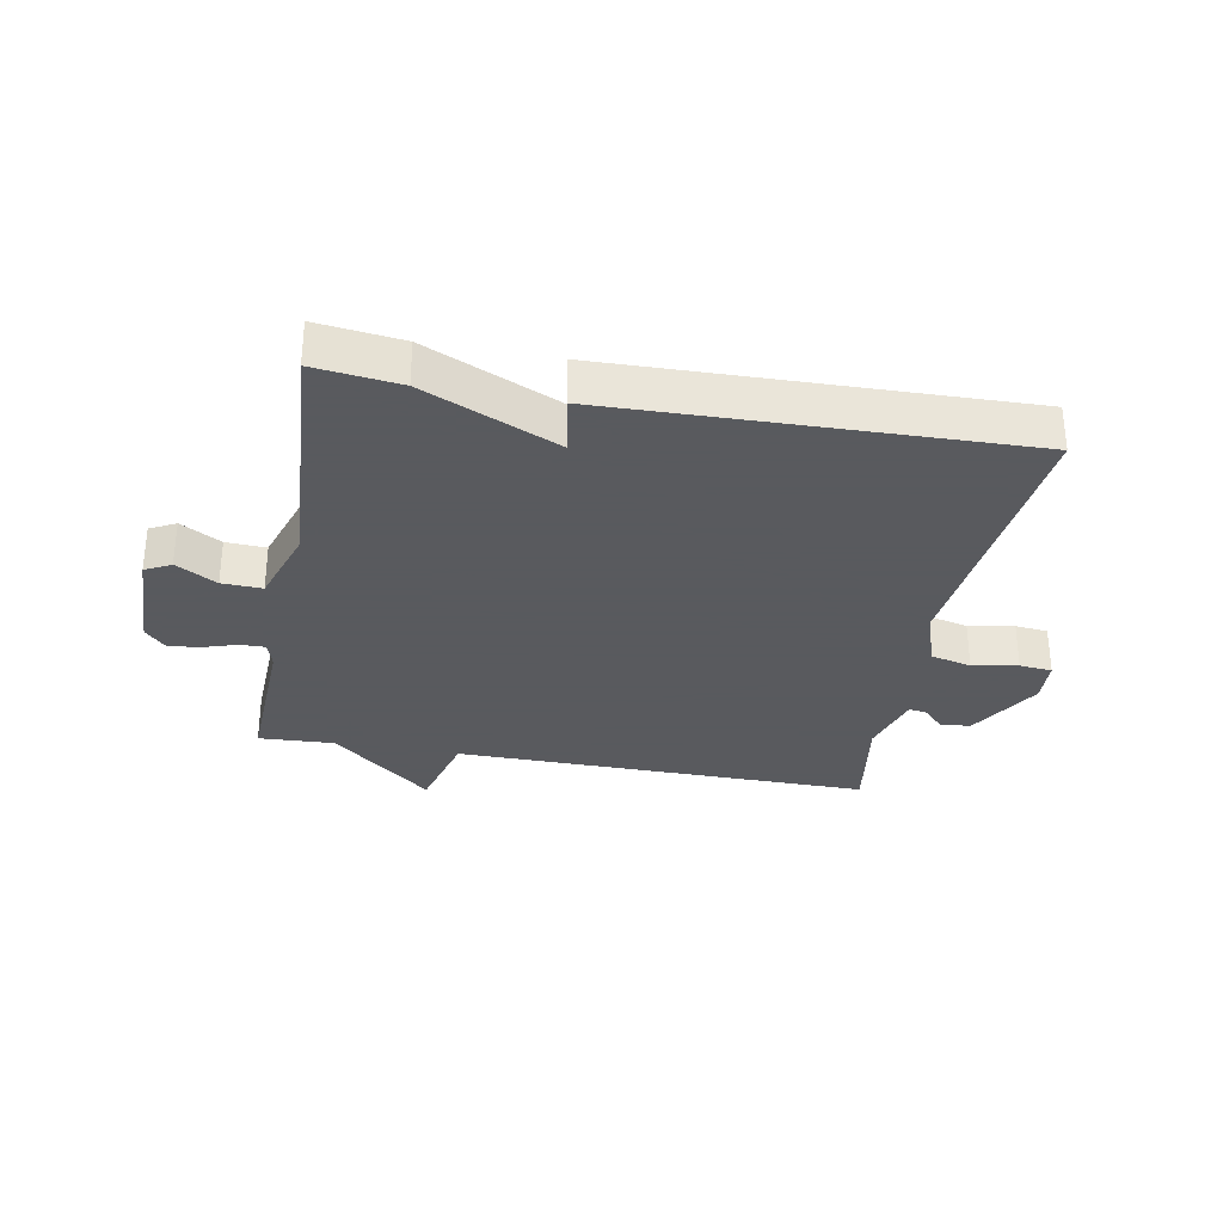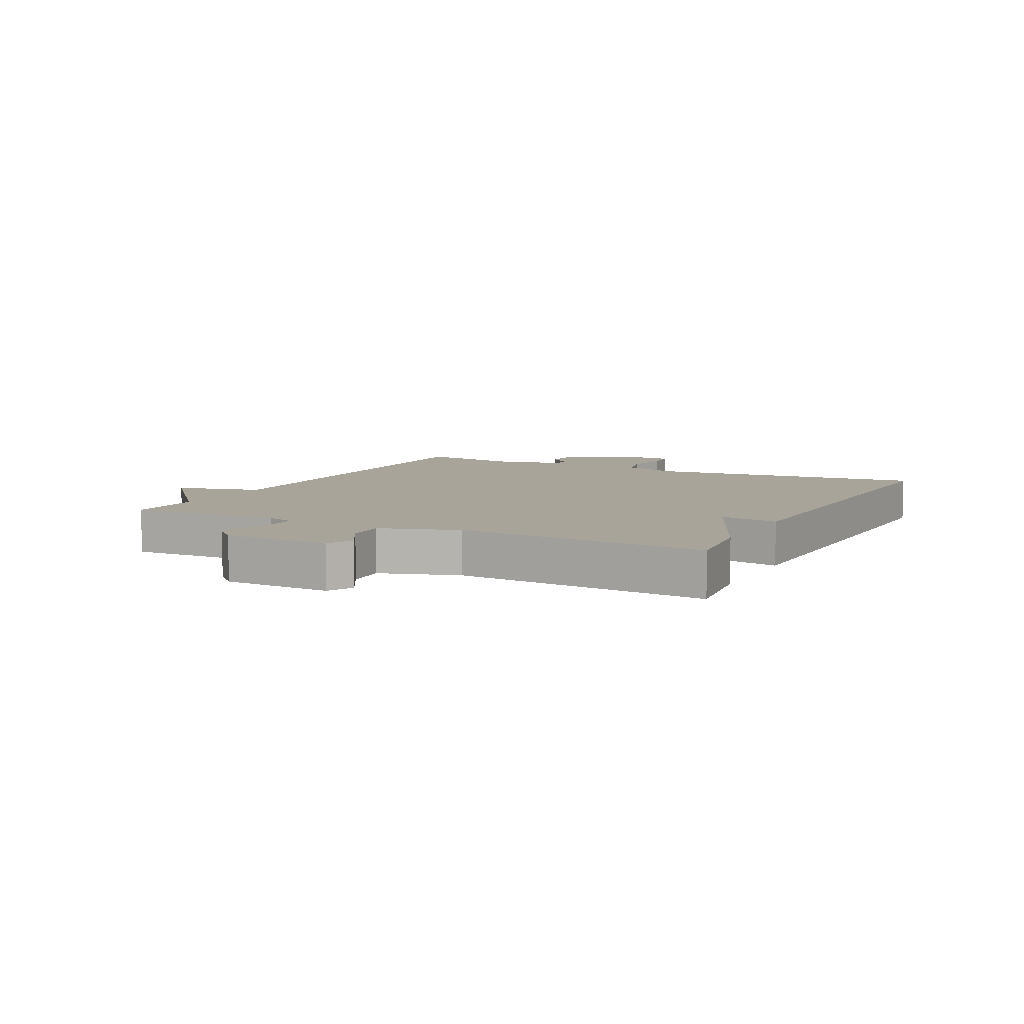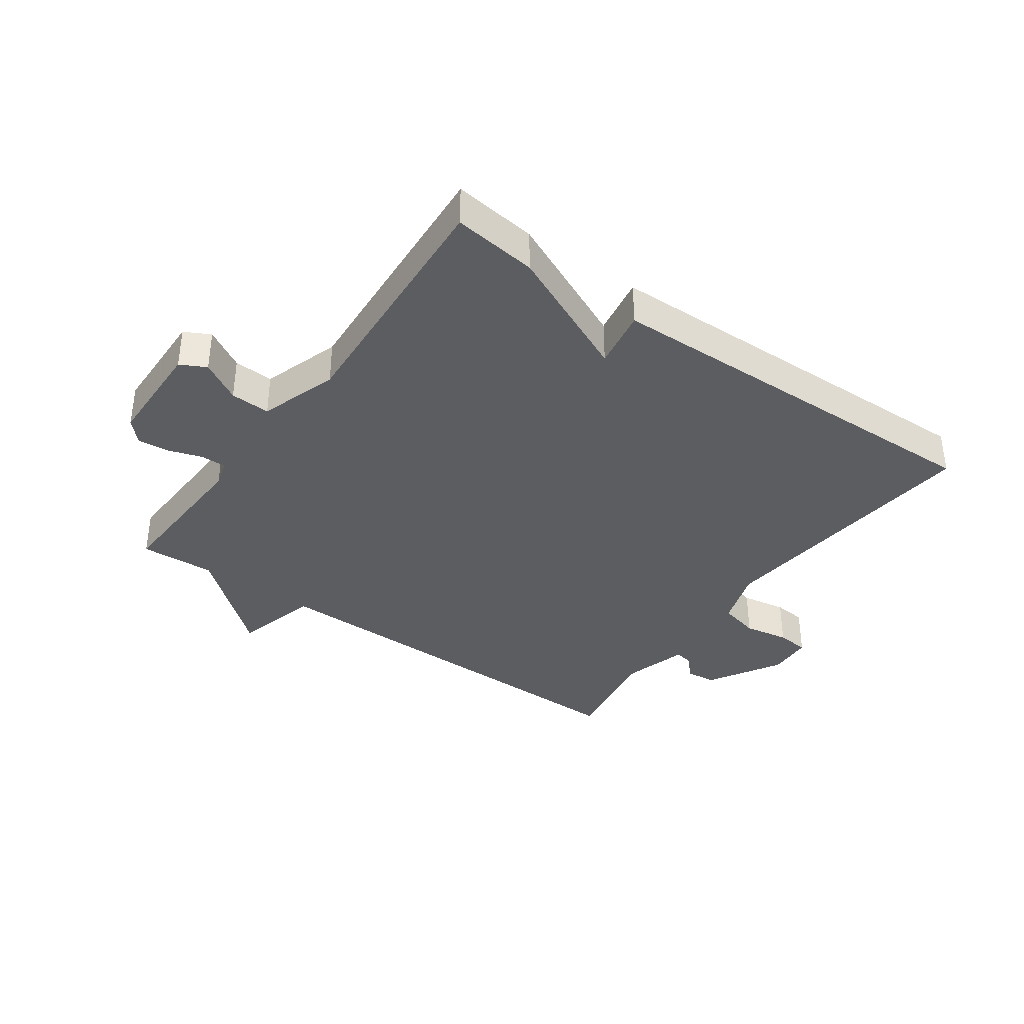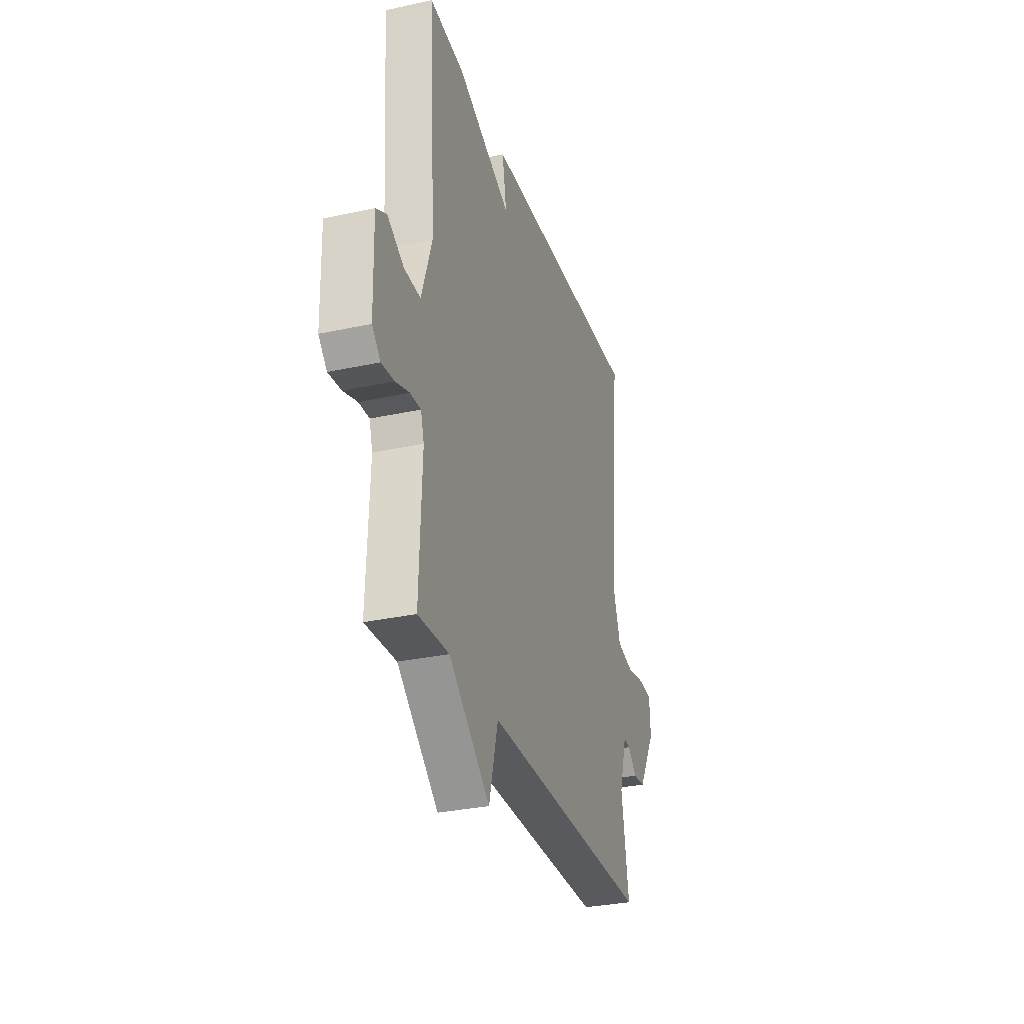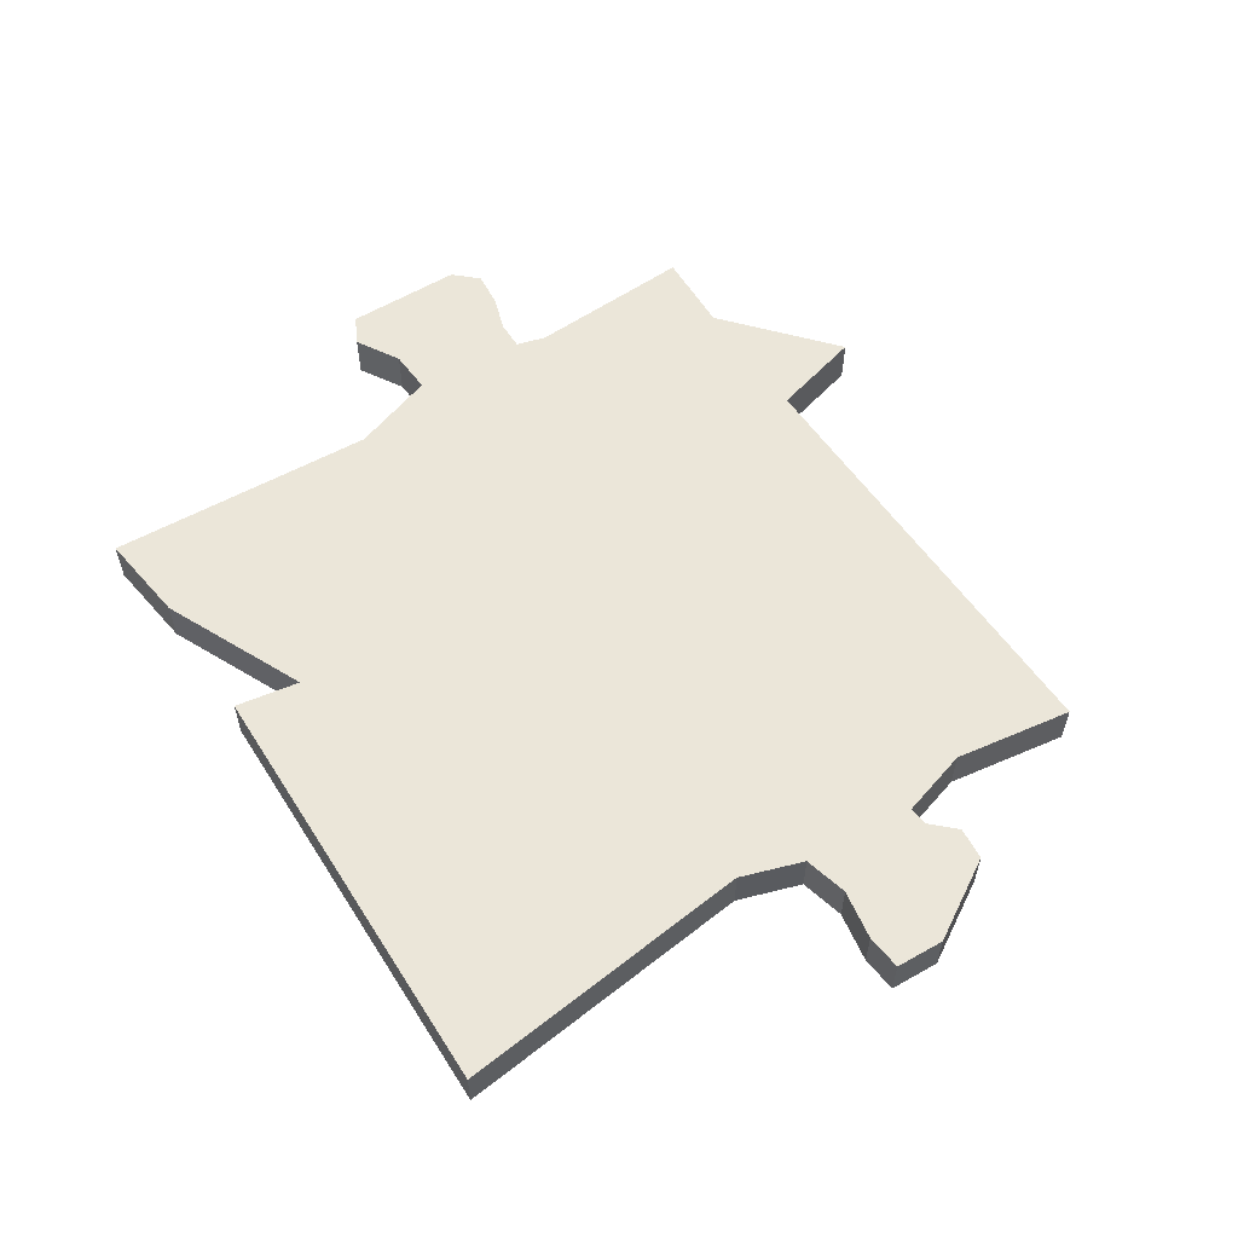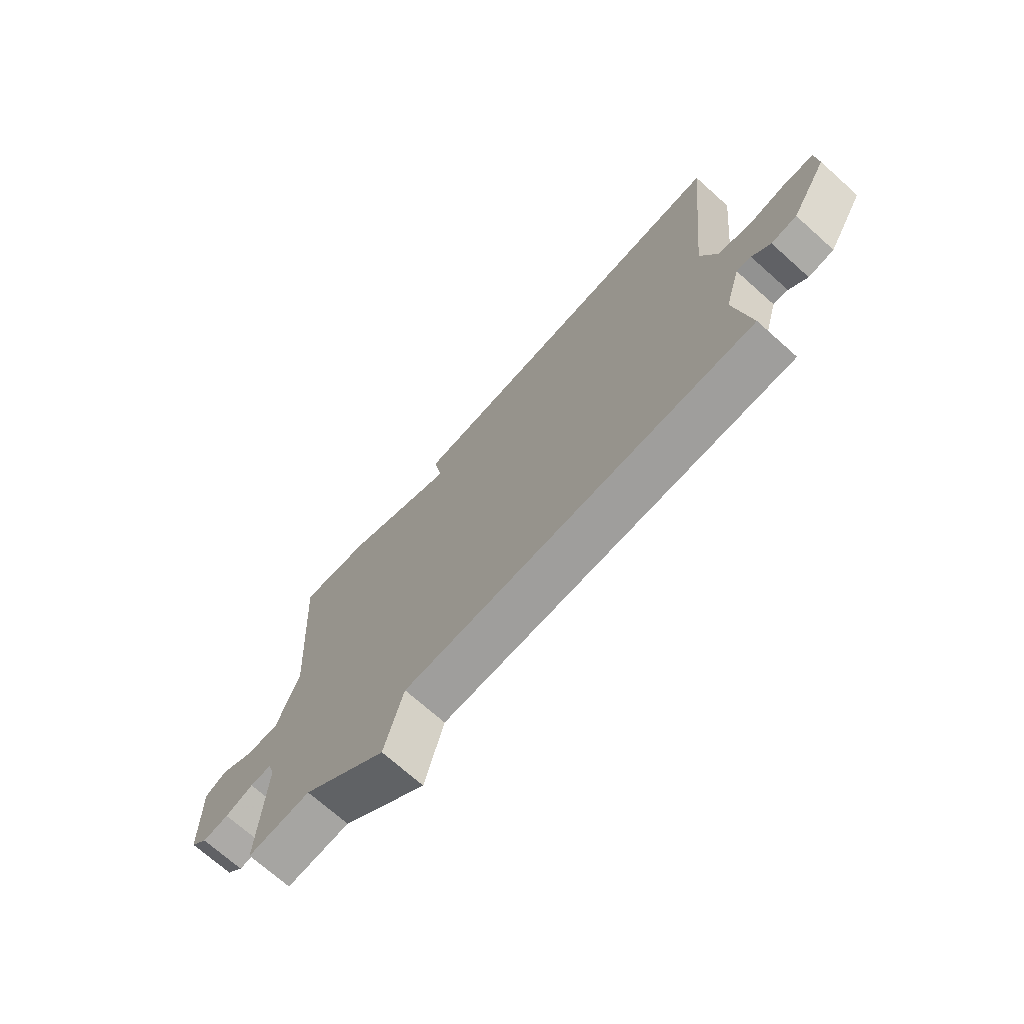
<metadata>
{"format":"obj","ext":"obj","renderer":"f3d","projection":"perspective","resolution":1024,"background":"white","views":[{"elev":-31.2,"azim":-10.5,"up":"+Y"},{"elev":7.3,"azim":-62.8,"up":"+Y"},{"elev":-36.9,"azim":-35.5,"up":"+Y"},{"elev":-30.8,"azim":-72.6,"up":"+Z"},{"elev":56.9,"azim":56.5,"up":"+Y"},{"elev":-71.5,"azim":48.3,"up":"+Z"}]}
</metadata>
<code>
v 0.5 0.07 0.5
v 0.454 0.07 0.044
v 0.486 0.07 -0.05
v 0.552 0.07 -0.066
v 0.626 0.07 -0.053
v 0.679 0.07 -0.058
v 0.683 0.07 -0.131
v 0.613 0.07 -0.251
v 0.564 0.07 -0.256
v 0.529 0.07 -0.22
v 0.501 0.07 -0.217
v 0.471 0.07 -0.321
v 0.5 0.07 -0.5
v -0.177 0.07 -0.494
v -0.213 0.07 -0.633
v -0.377 0.07 -0.494
v -0.5 0.07 -0.5
v -0.49 0.07 -0.249
v -0.503 0.07 -0.205
v -0.545 0.07 -0.206
v -0.6 0.07 -0.224
v -0.651 0.07 -0.229
v -0.684 0.07 -0.194
v -0.688 0.07 -0.019
v -0.646 0.07 0.003
v -0.58 0.07 -0.035
v -0.515 0.07 -0.038
v -0.473 0.07 0.09
v -0.5 0.07 0.5
v -0.362 0.07 0.483
v -0.145 0.07 0.386
v -0.162 0.07 0.483
v 0.5 0 0.5
v 0.454 0 0.044
v 0.486 0 -0.05
v 0.552 0 -0.066
v 0.626 0 -0.053
v 0.679 0 -0.058
v 0.683 0 -0.131
v 0.613 0 -0.251
v 0.564 0 -0.256
v 0.529 0 -0.22
v 0.501 0 -0.217
v 0.471 0 -0.321
v 0.5 0 -0.5
v -0.177 0 -0.494
v -0.213 0 -0.633
v -0.377 0 -0.494
v -0.5 0 -0.5
v -0.49 0 -0.249
v -0.503 0 -0.205
v -0.545 0 -0.206
v -0.6 0 -0.224
v -0.651 0 -0.229
v -0.684 0 -0.194
v -0.688 0 -0.019
v -0.646 0 0.003
v -0.58 0 -0.035
v -0.515 0 -0.038
v -0.473 0 0.09
v -0.5 0 0.5
v -0.362 0 0.483
v -0.145 0 0.386
v -0.162 0 0.483
f 31 32 1 2
f 31 2 3
f 30 31 3
f 29 30 3
f 28 29 3
f 27 28 3 4
f 24 25 26
f 23 24 26
f 22 23 26
f 21 22 26
f 20 21 26
f 19 20 26 27
f 18 19 27 4
f 16 17 18 4
f 14 15 16
f 12 13 14
f 11 12 14 16
f 8 9 10
f 7 8 10
f 6 7 10
f 5 6 10
f 4 5 10
f 4 10 11
f 4 11 16
f 34 33 64 63
f 35 34 63
f 35 63 62
f 35 62 61
f 35 61 60
f 36 35 60 59
f 58 57 56
f 58 56 55
f 58 55 54
f 58 54 53
f 58 53 52
f 59 58 52 51
f 36 59 51 50
f 36 50 49 48
f 48 47 46
f 46 45 44
f 48 46 44 43
f 42 41 40
f 42 40 39
f 42 39 38
f 42 38 37
f 42 37 36
f 43 42 36
f 48 43 36
f 1 33 34 2
f 2 34 35 3
f 3 35 36 4
f 4 36 37 5
f 5 37 38 6
f 6 38 39 7
f 7 39 40 8
f 8 40 41 9
f 9 41 42 10
f 10 42 43 11
f 11 43 44 12
f 12 44 45 13
f 13 45 46 14
f 14 46 47 15
f 15 47 48 16
f 16 48 49 17
f 17 49 50 18
f 18 50 51 19
f 19 51 52 20
f 20 52 53 21
f 21 53 54 22
f 22 54 55 23
f 23 55 56 24
f 24 56 57 25
f 25 57 58 26
f 26 58 59 27
f 27 59 60 28
f 28 60 61 29
f 29 61 62 30
f 30 62 63 31
f 31 63 64 32
f 32 64 33 1

</code>
